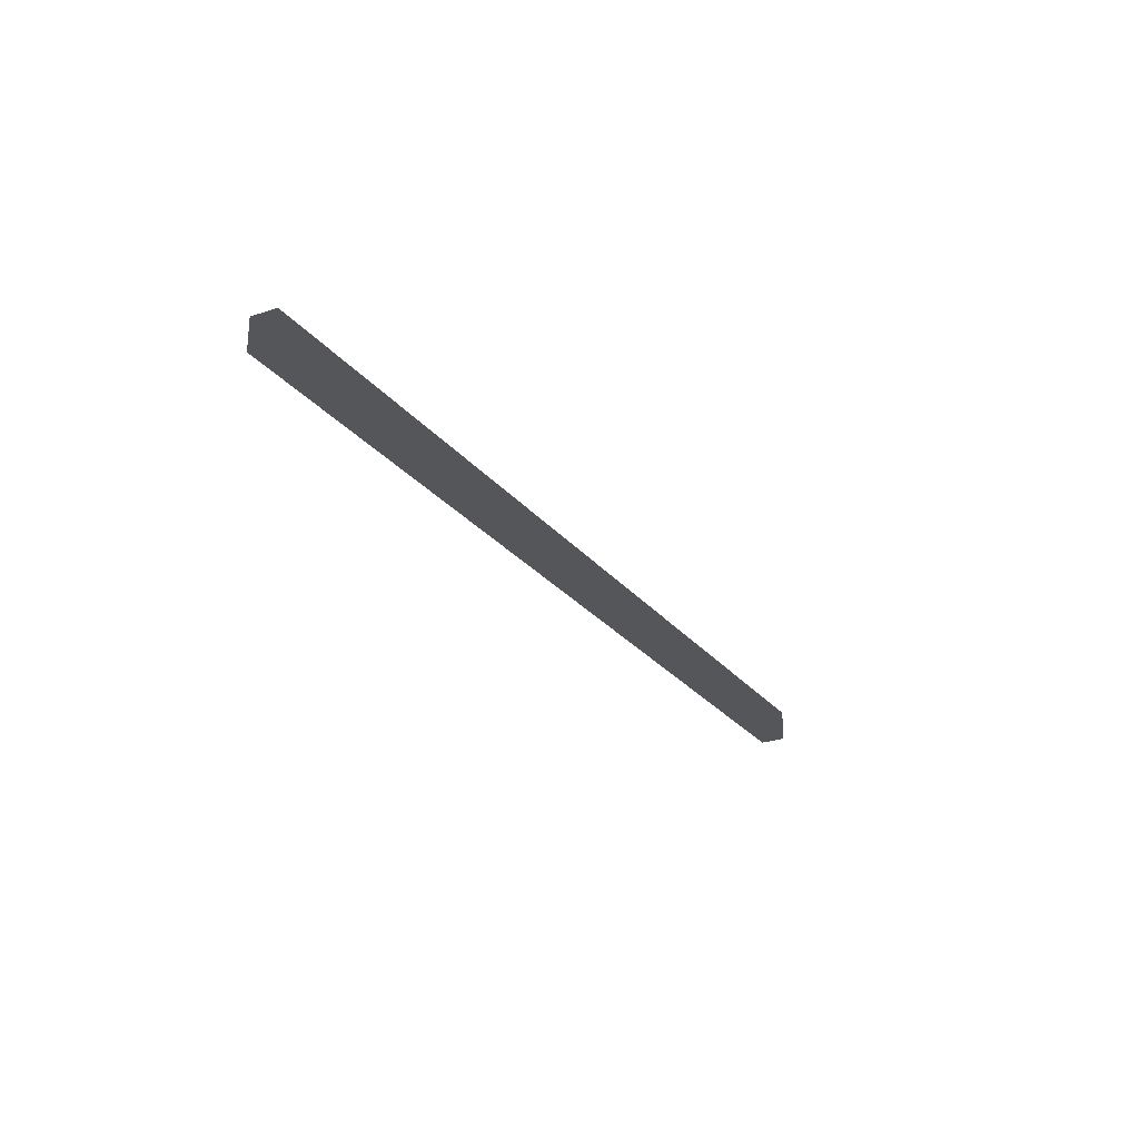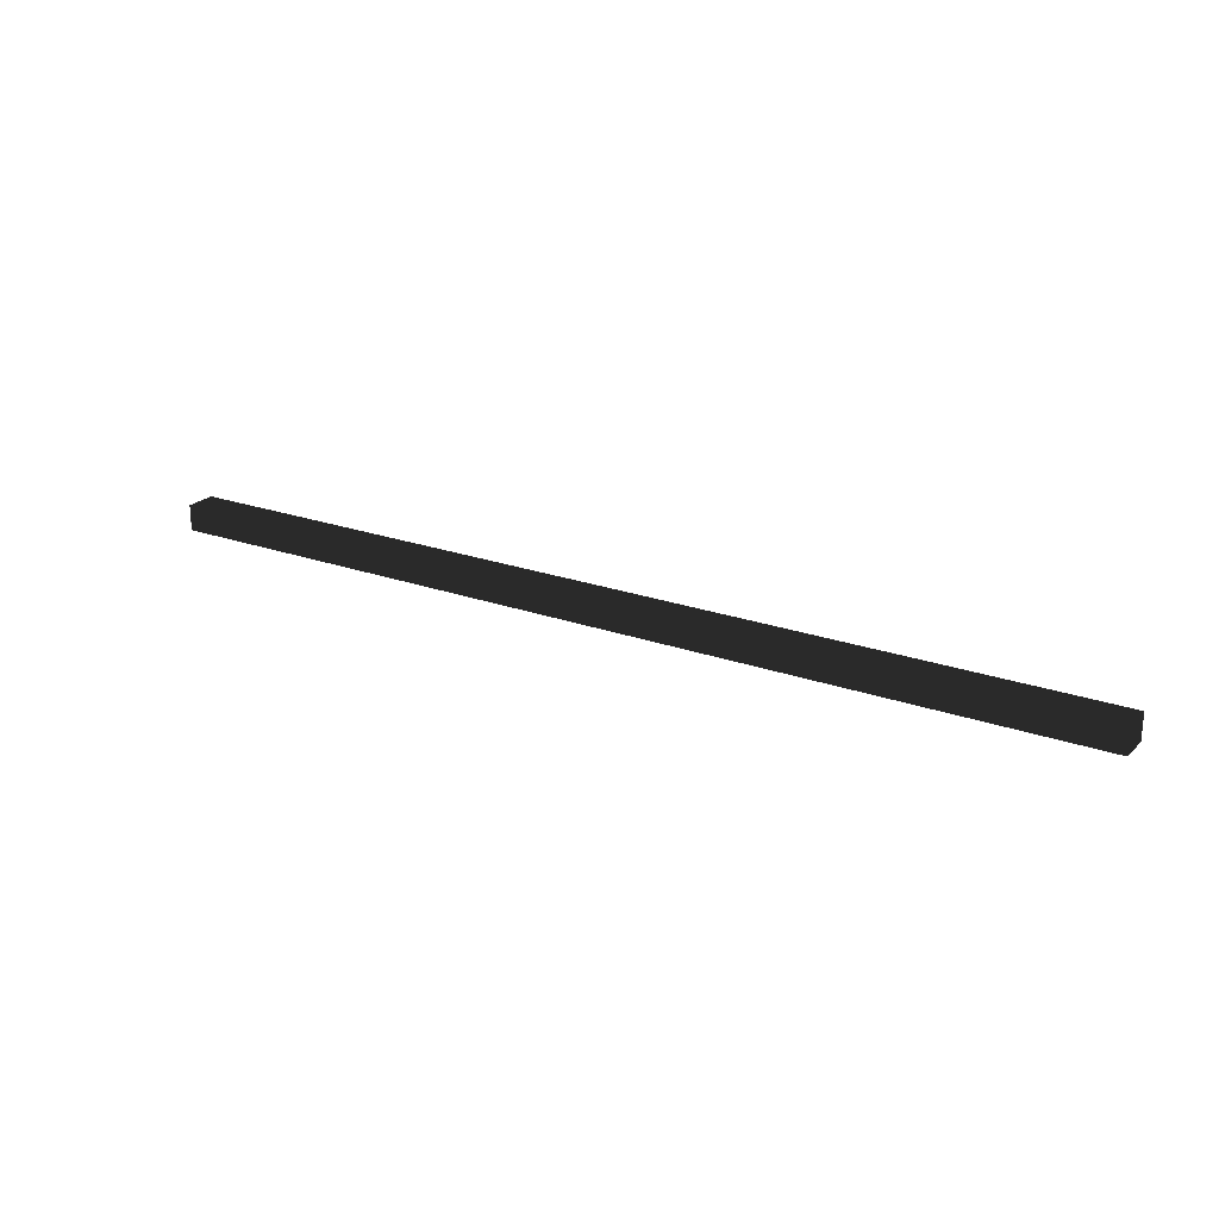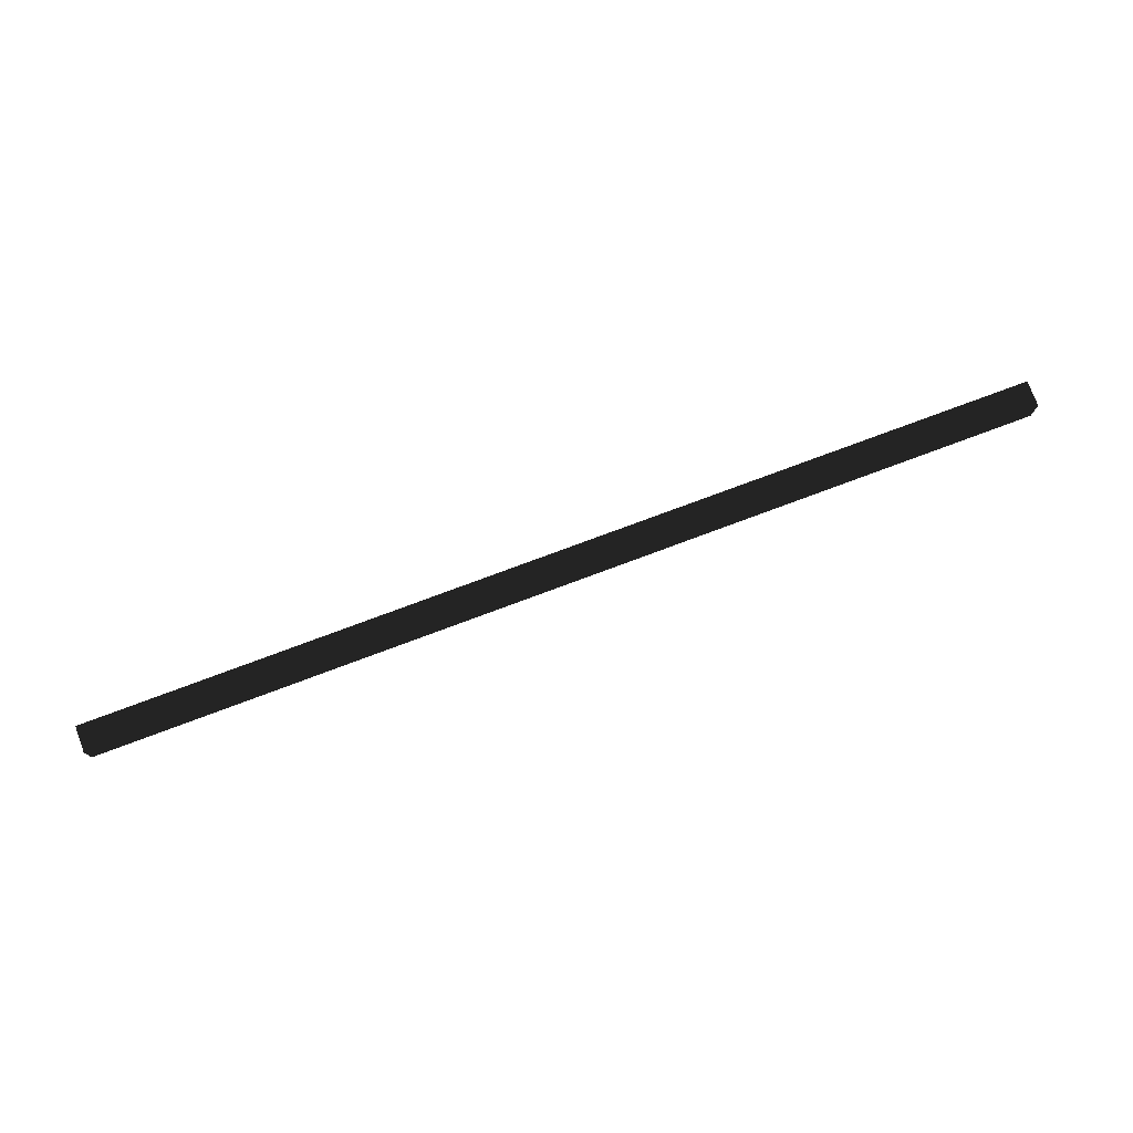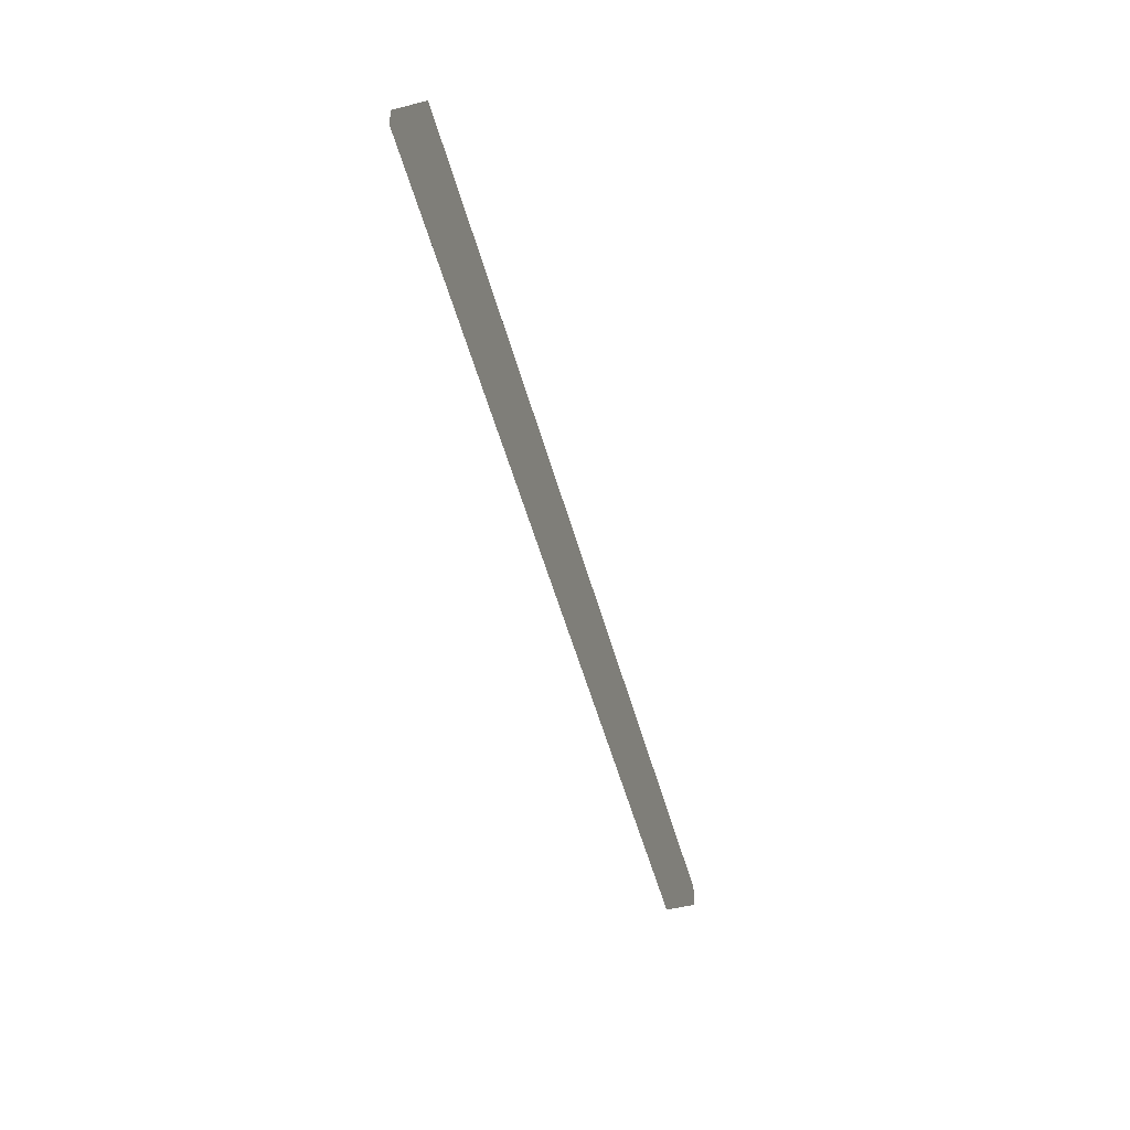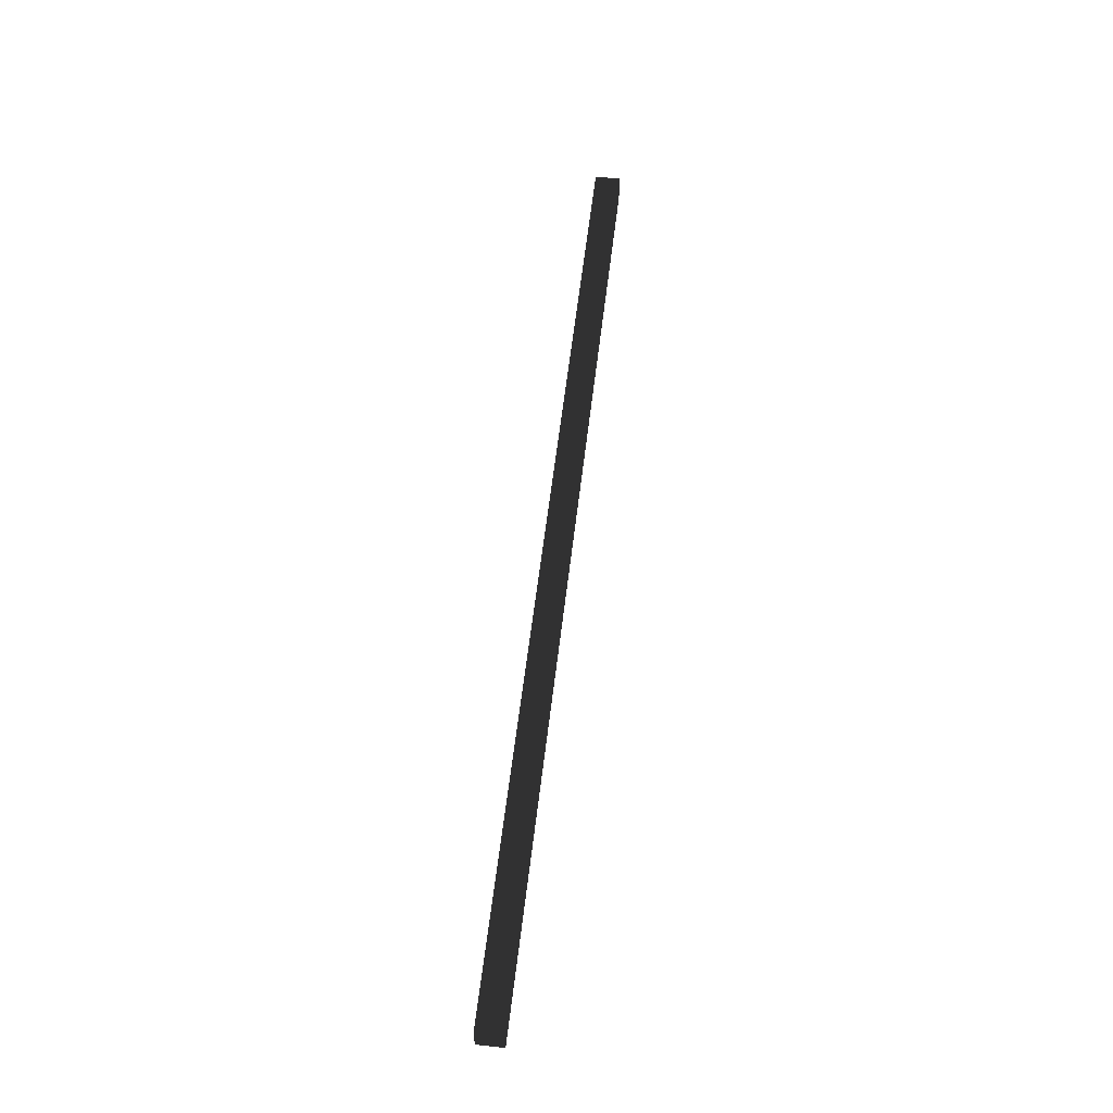
<metadata>
{"format":"obj","ext":"obj","renderer":"f3d","projection":"perspective","resolution":1024,"background":"white","views":[{"elev":-25.4,"azim":-61.2,"up":"+Z"},{"elev":22.2,"azim":32.0,"up":"+Y"},{"elev":76.2,"azim":-20.5,"up":"+Z"},{"elev":-52.4,"azim":105.3,"up":"+Y"},{"elev":58.3,"azim":96.7,"up":"+Z"}]}
</metadata>
<code>
v -0.4583 -0.0125 -0.015
v 0.4583 -0.0125 -0.015
v 0.4583 0.0125 -0.015
v -0.4583 0.0125 -0.015
v -0.4583 -0.0125 0.015
v 0.4583 -0.0125 0.015
v 0.4583 0.0125 0.015
v -0.4583 0.0125 0.015
f 1 2 3 4
f 5 8 7 6
f 1 4 8 5
f 2 6 7 3
f 1 5 6 2
f 4 3 7 8

</code>
